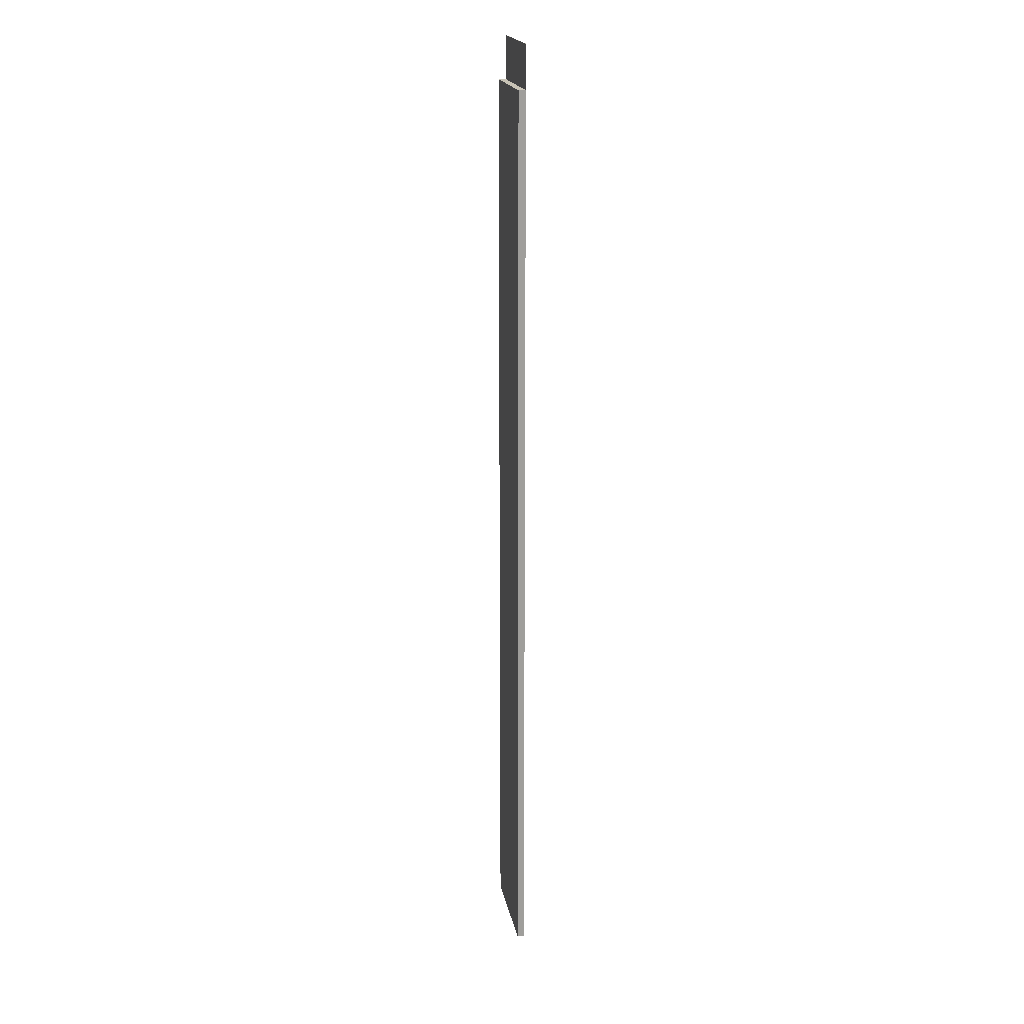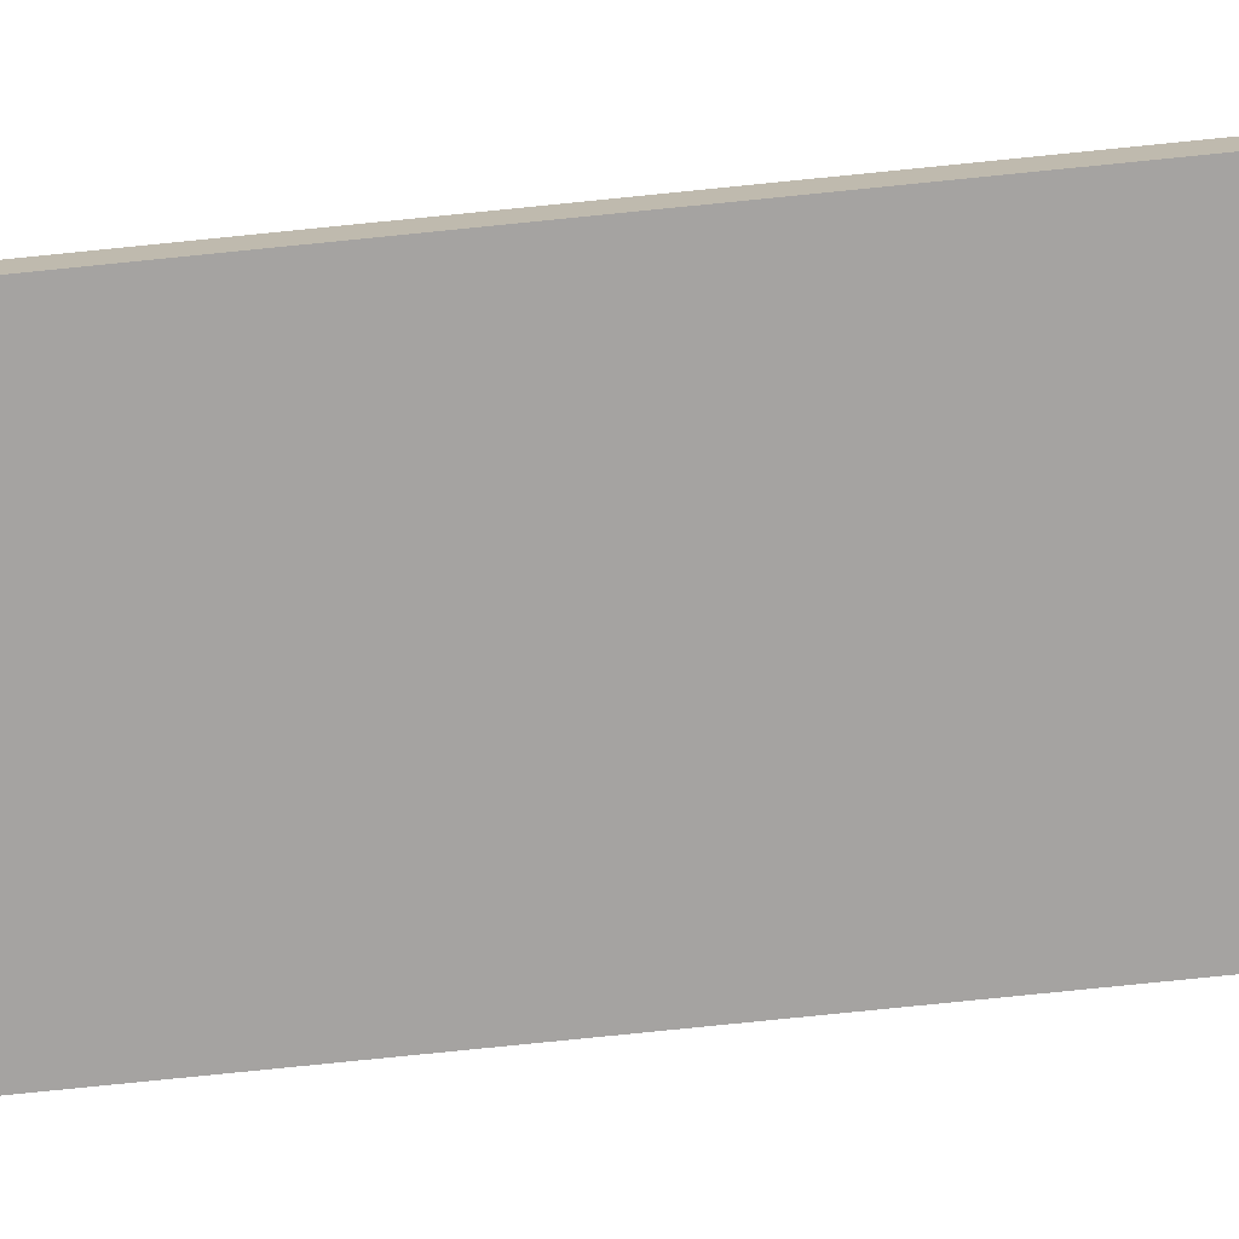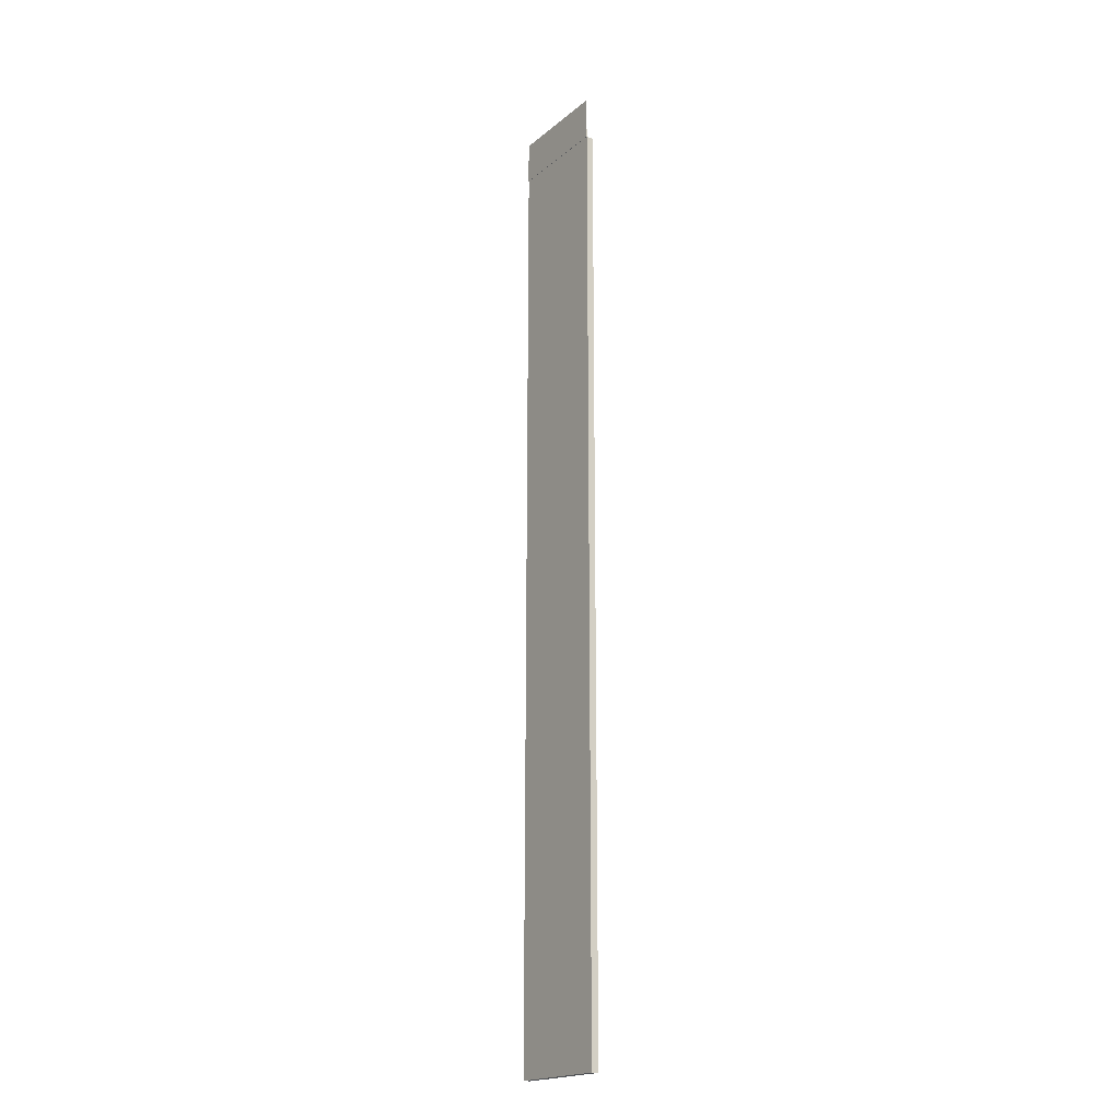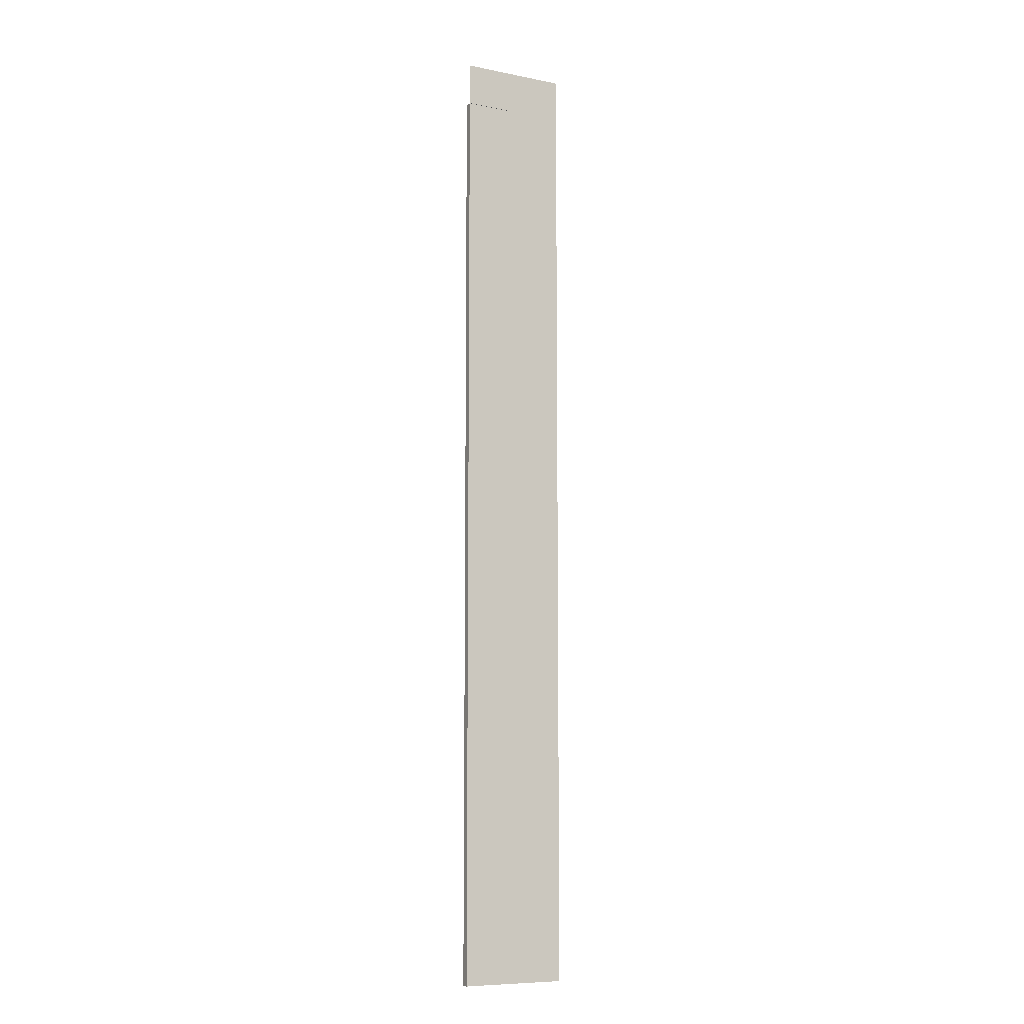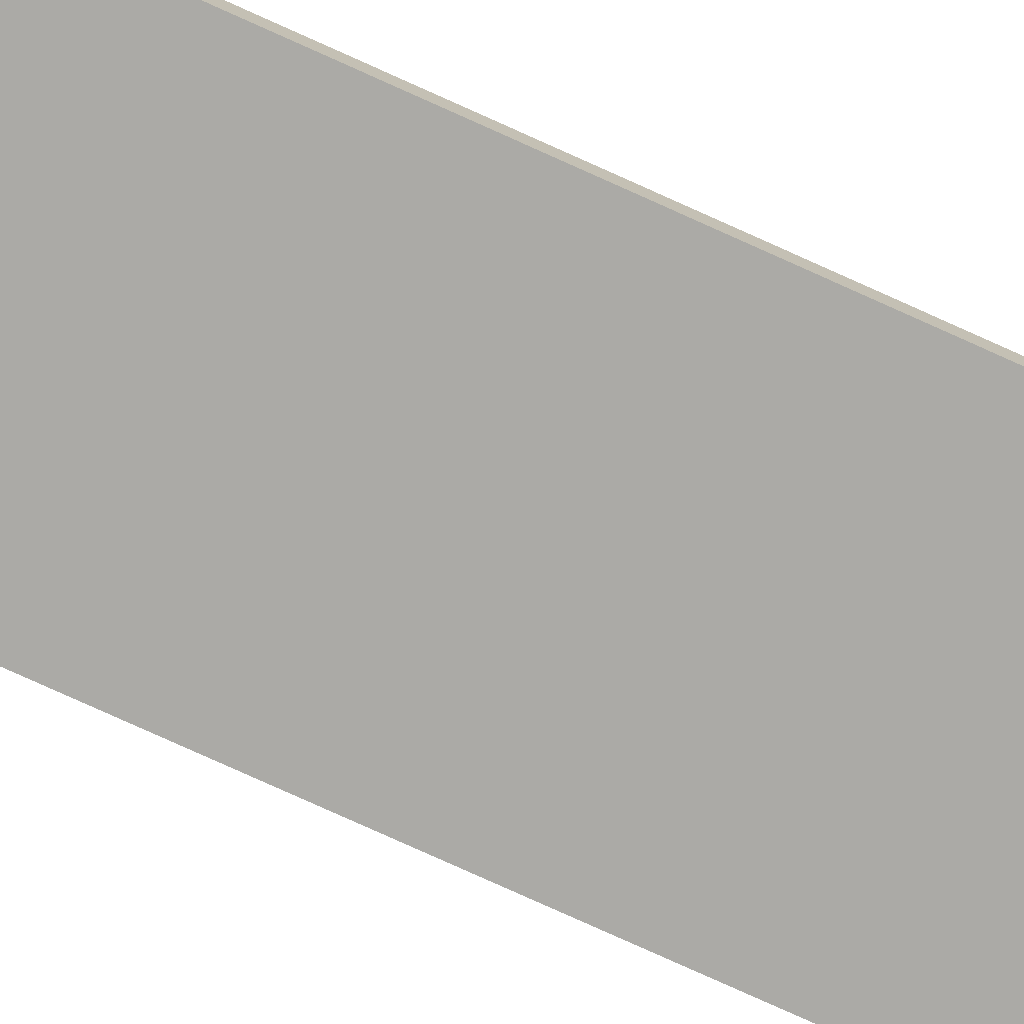
<metadata>
{"format":"obj","ext":"obj","renderer":"f3d","projection":"perspective","resolution":1024,"background":"white","views":[{"elev":19.4,"azim":-100.6,"up":"+Z"},{"elev":-73.1,"azim":-84.1,"up":"+Y"},{"elev":-19.5,"azim":55.6,"up":"+Z"},{"elev":-8.7,"azim":-28.2,"up":"+Z"},{"elev":-75.8,"azim":-114.5,"up":"+Y"}]}
</metadata>
<code>
v 7.5 0 3
v 0 0 3
v 0 0 0
v 7.5 0 0
v 7.5 0 3
v 7.5 0 0
v 7.5 0.02 0
v 7.5 0.02 3
v 0 0 0
v 0 0 3
v 0 0.02 3
v 0 0.02 0
v 7.5 0 0
v 0 0 0
v 0 0.02 0
v 7.5 0.02 0
v 0 0 3
v 7.5 0 3
v 7.5 0.02 3
v 0 0.02 3
v 0 0.02 3
v 7.5 0.02 3
v 7.5 0.02 0
v 0 0.02 0
v 7.5 0.52 0
v 7.5 0.02 0
v 7.5 0.02 -65
v 7.5 0.52 -65
v 7.5 0.02 0
v 0 0.02 0
v 0 0.02 -65
v 7.5 0.02 -65
v 0 0.52 0
v 7.5 0.52 0
v 7.5 0.52 -65
v 0 0.52 -65
v 7.5 0.52 0
v 0 0.52 0
v 0 0.02 0
v 7.5 0.02 0
v 0 0.52 -65
v 7.5 0.52 -65
v 7.5 0.02 -65
v 0 0.02 -65
v 0 0.02 0
v 0 0.52 0
v 0 0.52 -65
v 0 0.02 -65
f 1 2 4
f 4 2 3
f 5 6 8
f 8 6 7
f 9 10 12
f 12 10 11
f 13 14 16
f 16 14 15
f 17 18 20
f 20 18 19
f 22 23 21
f 21 23 24
f 25 26 28
f 28 26 27
f 29 30 32
f 32 30 31
f 33 34 36
f 36 34 35
f 37 38 40
f 40 38 39
f 41 42 44
f 44 42 43
f 45 46 48
f 48 46 47

</code>
